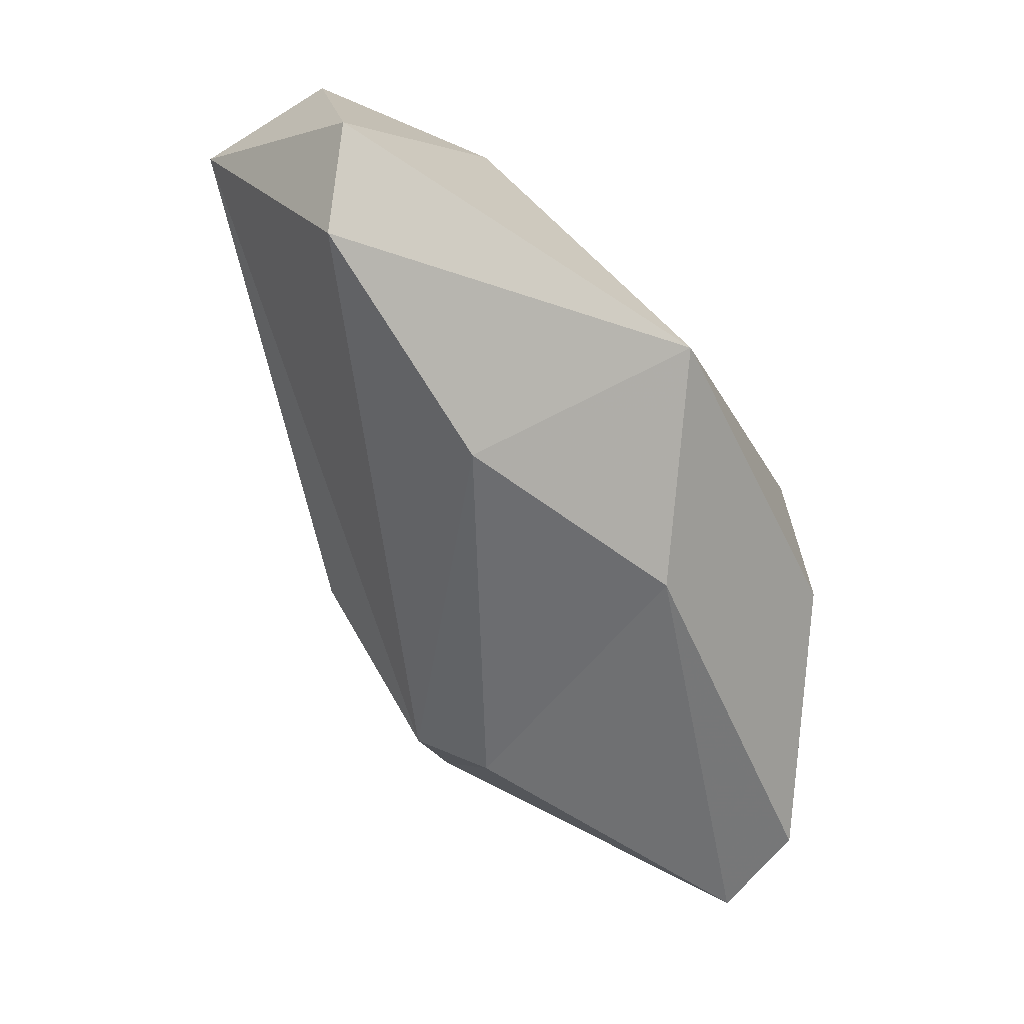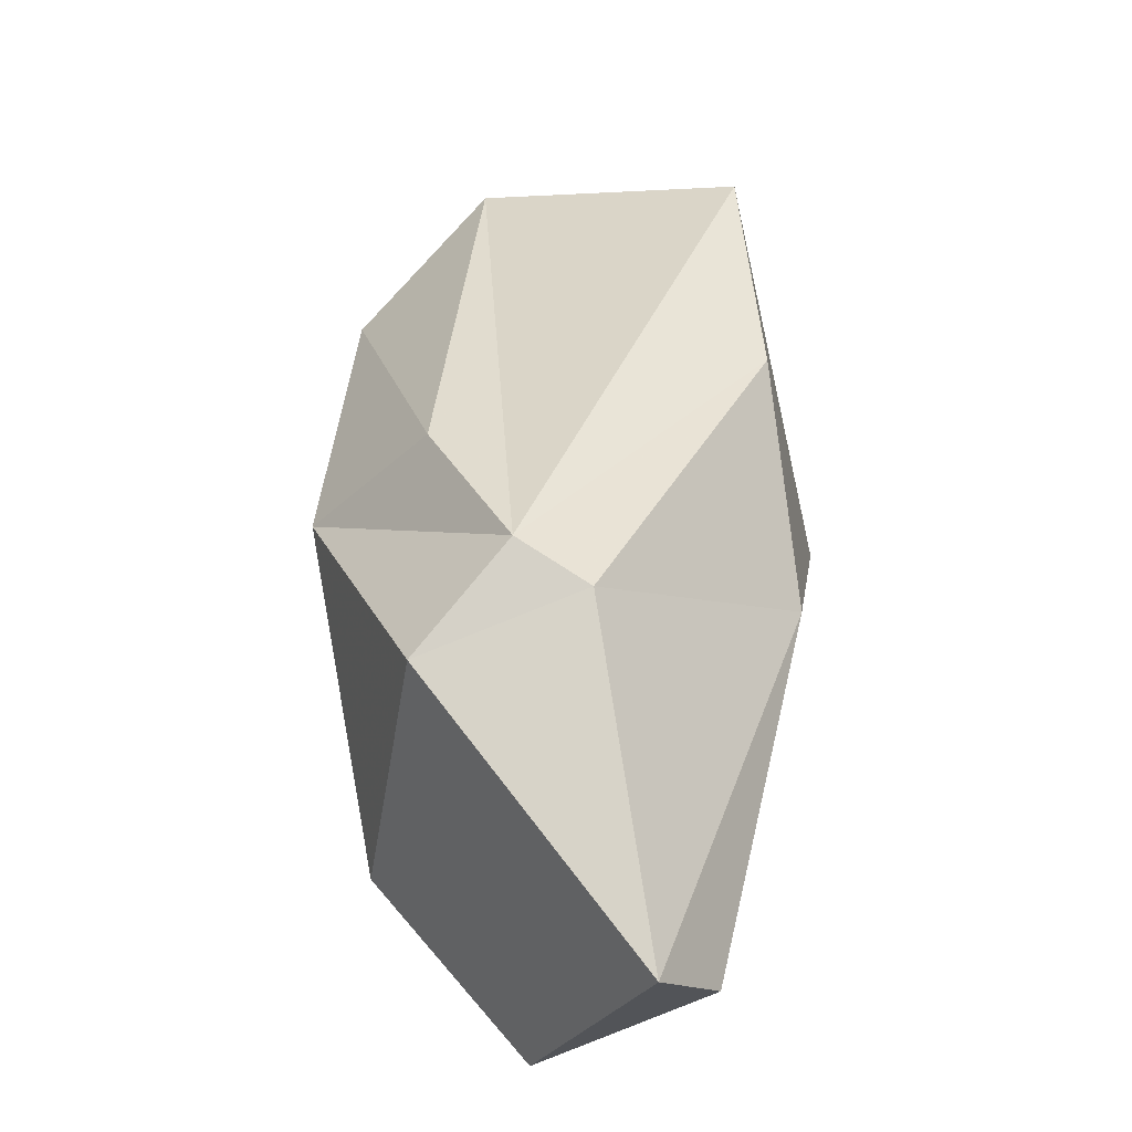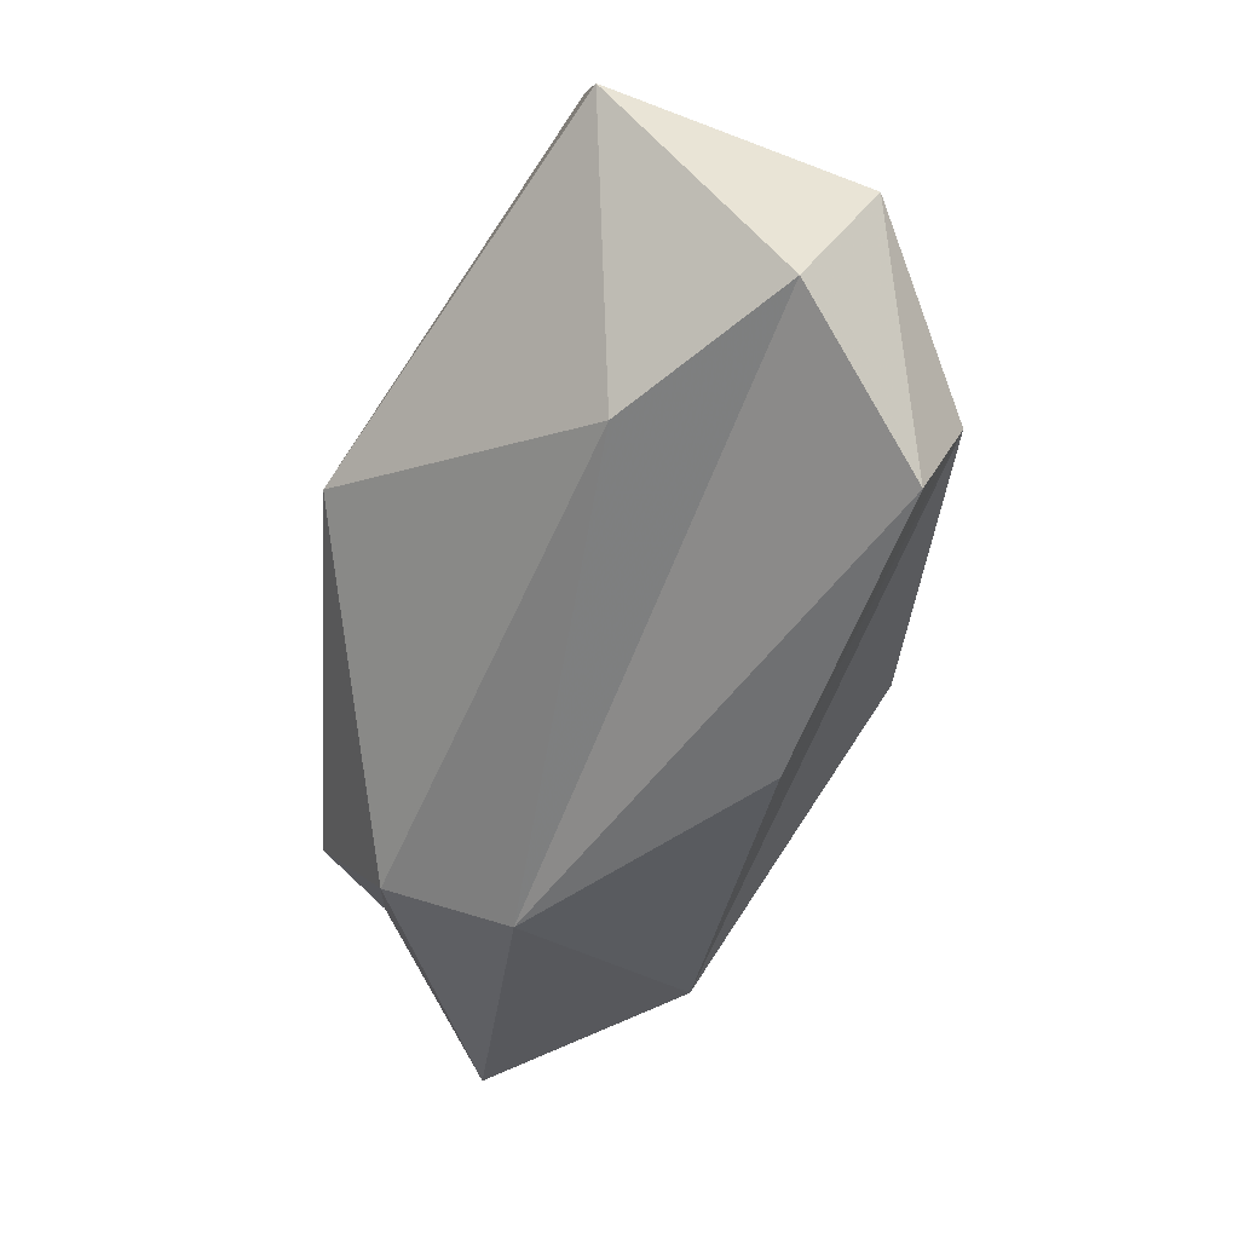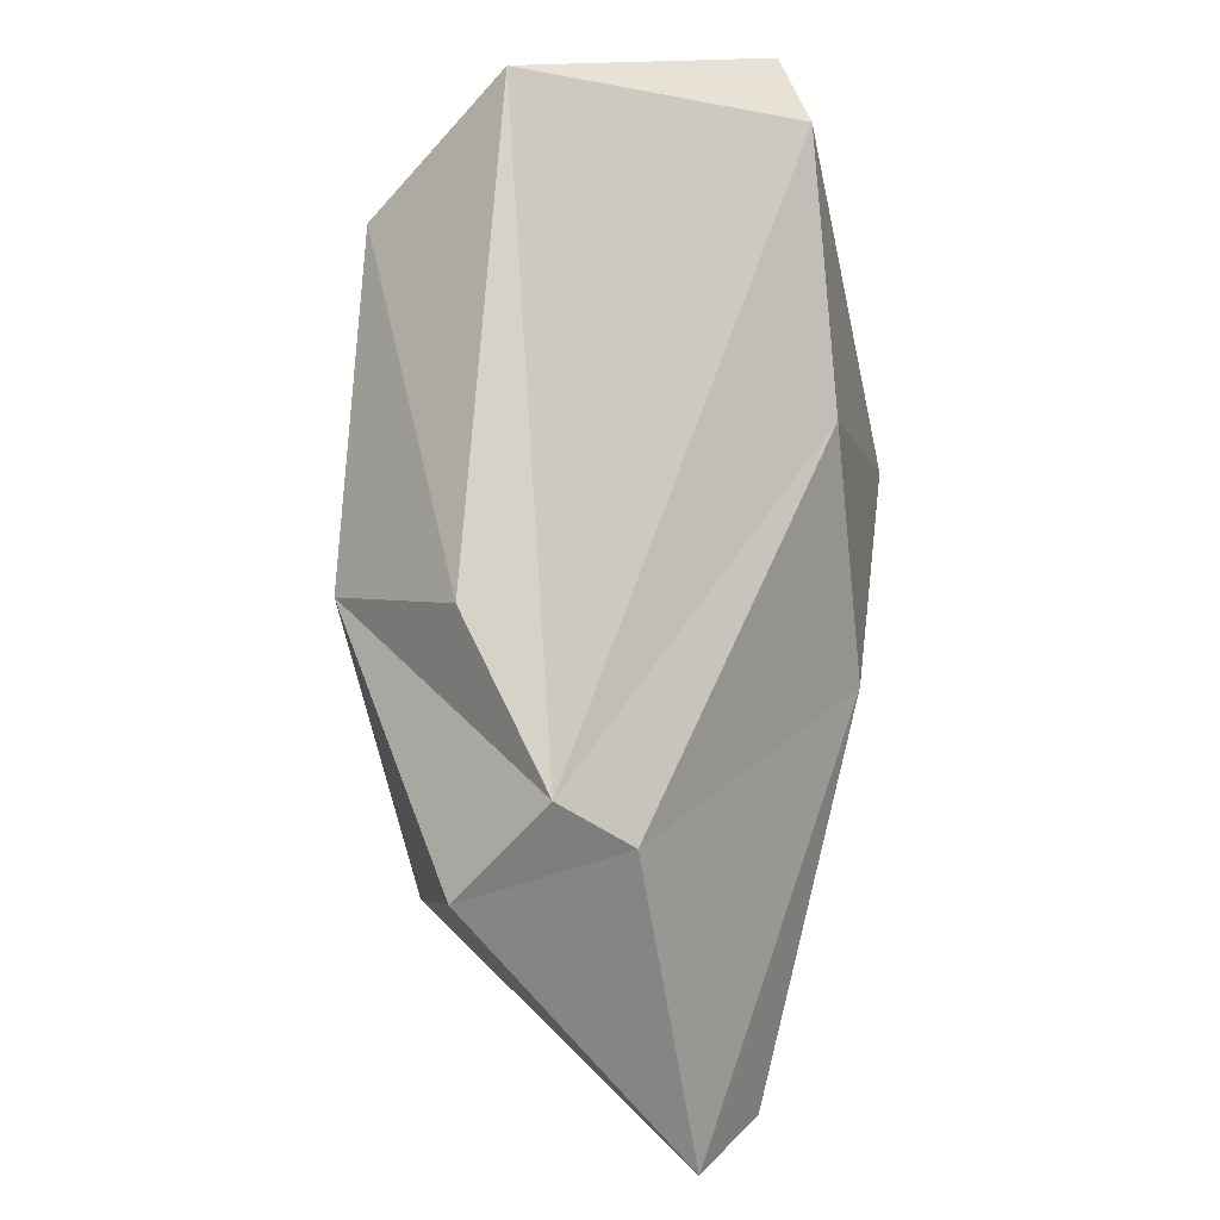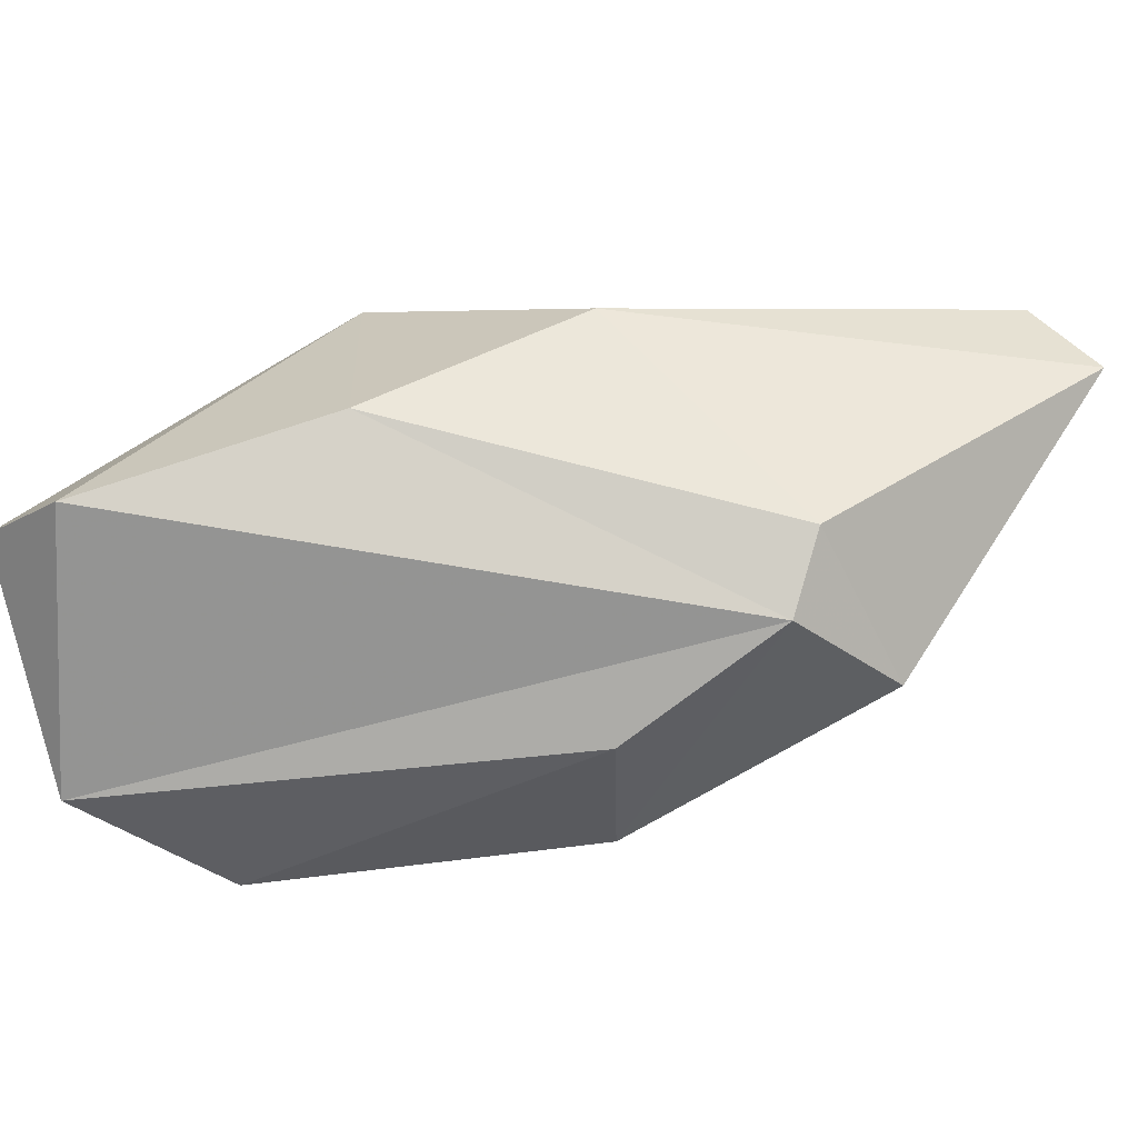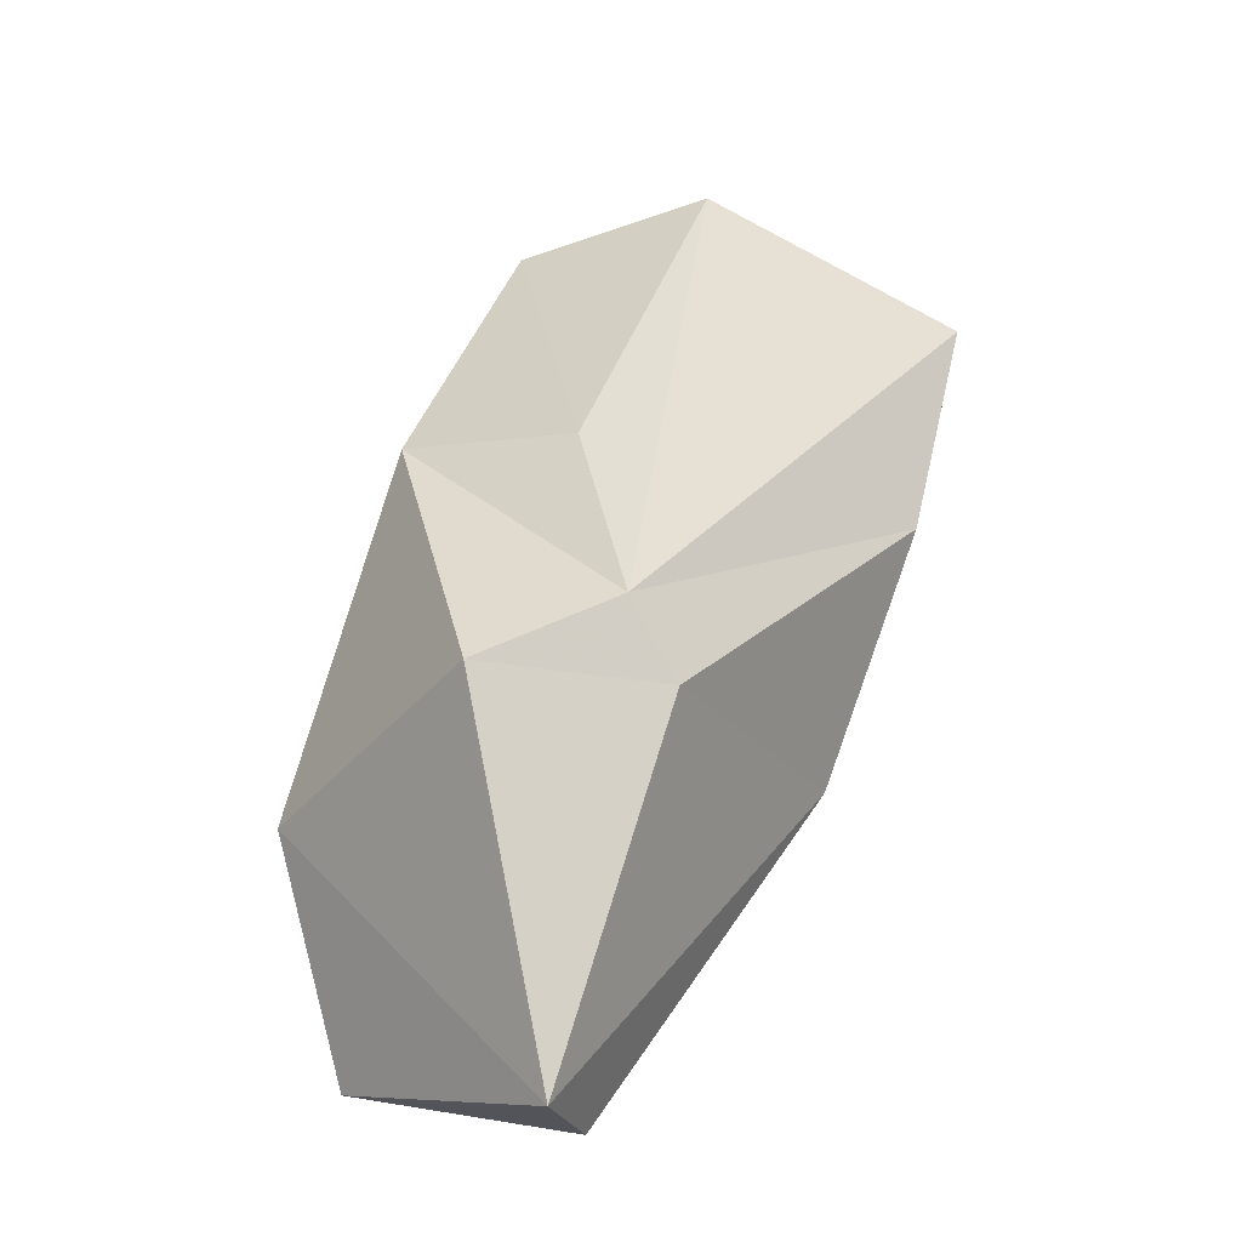
<metadata>
{"format":"obj","ext":"obj","renderer":"f3d","projection":"perspective","resolution":1024,"background":"white","views":[{"elev":3.2,"azim":118.4,"up":"+Z"},{"elev":-75.6,"azim":64.5,"up":"+Z"},{"elev":76.4,"azim":-92.3,"up":"+Z"},{"elev":-32.5,"azim":65.1,"up":"+Z"},{"elev":-12.2,"azim":118.5,"up":"+Y"},{"elev":-72.4,"azim":34.2,"up":"+Z"}]}
</metadata>
<code>
v 185.2 261.1 78.57
v 187.2 255.1 81.64
v 188.4 259.8 87.82
v 191.4 252.9 91.58
v 198.9 256.9 97.91
v 191.2 262 72.86
v 194.8 253 77.55
v 189.7 263.3 87.09
v 194.8 249.4 86.11
v 191.3 265.1 83.67
v 196.9 249.6 98.05
v 190.8 264.1 75.16
v 199.1 248.2 95.66
v 199.3 251.2 83.8
v 198.6 256.7 78.2
v 199.1 263.3 84.47
v 201.6 252.4 100.1
v 198.8 254.2 78.95
v 204.5 250.1 97.7
v 199.3 264.2 91.8
v 204.8 259.6 88.61
v 207.4 256.8 98.21
v 208.6 257.1 94.97
g foo
f 11 17 3
f 17 5 3
f 20 5 22
f 5 20 8
f 17 22 5
f 22 17 19
f 5 8 3
f 19 17 11
f 19 11 13
f 4 11 3
f 4 13 11
f 8 20 10
f 10 20 16
f 22 23 20
f 22 19 23
f 4 3 2
f 2 13 4
f 20 21 16
f 23 21 20
f 10 12 8
f 12 1 8
f 3 8 1
f 3 1 2
f 13 14 19
f 13 9 14
f 9 13 2
f 12 10 16
f 15 16 21
f 18 15 21
f 21 23 18
f 19 18 23
f 14 18 19
f 1 6 2
f 6 12 16
f 6 16 15
f 6 1 12
f 7 2 6
f 18 9 7
f 14 9 18
f 7 9 2
f 7 6 15
f 15 18 7
g

</code>
